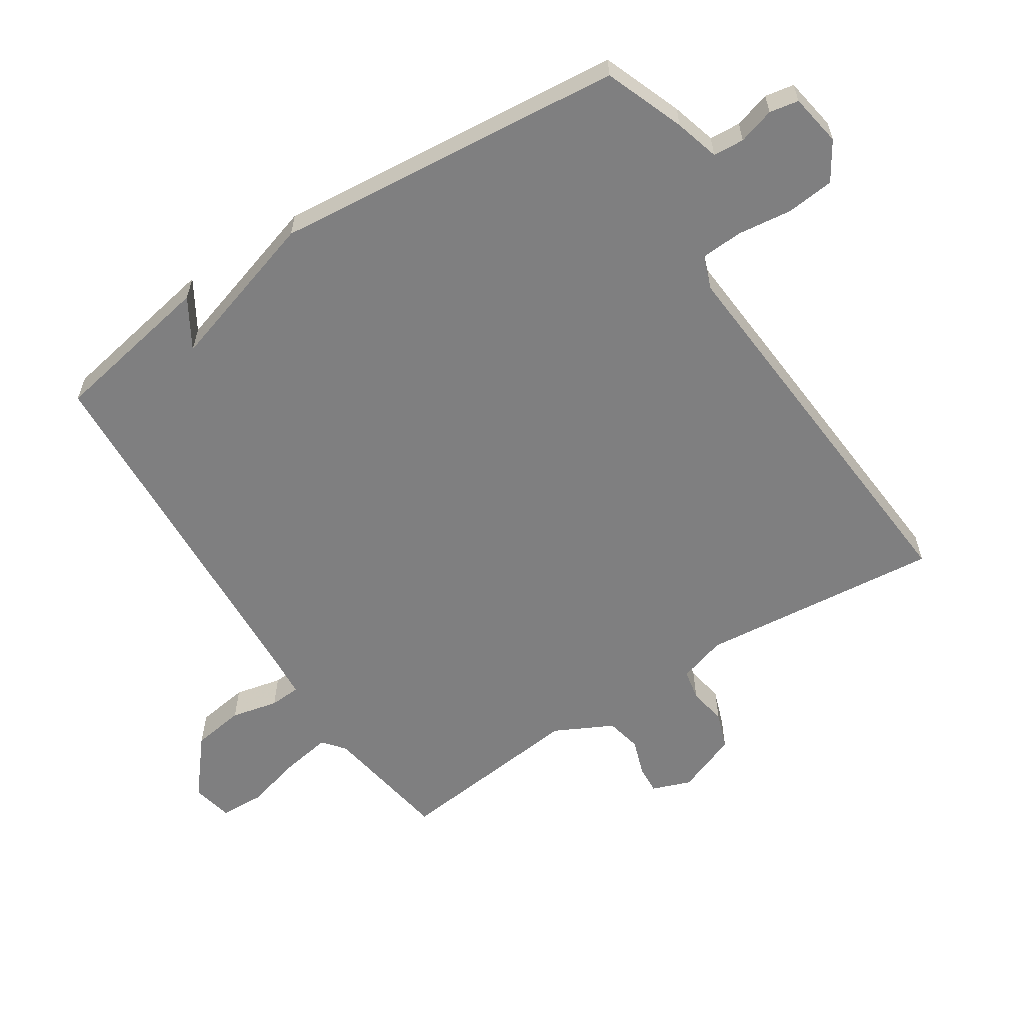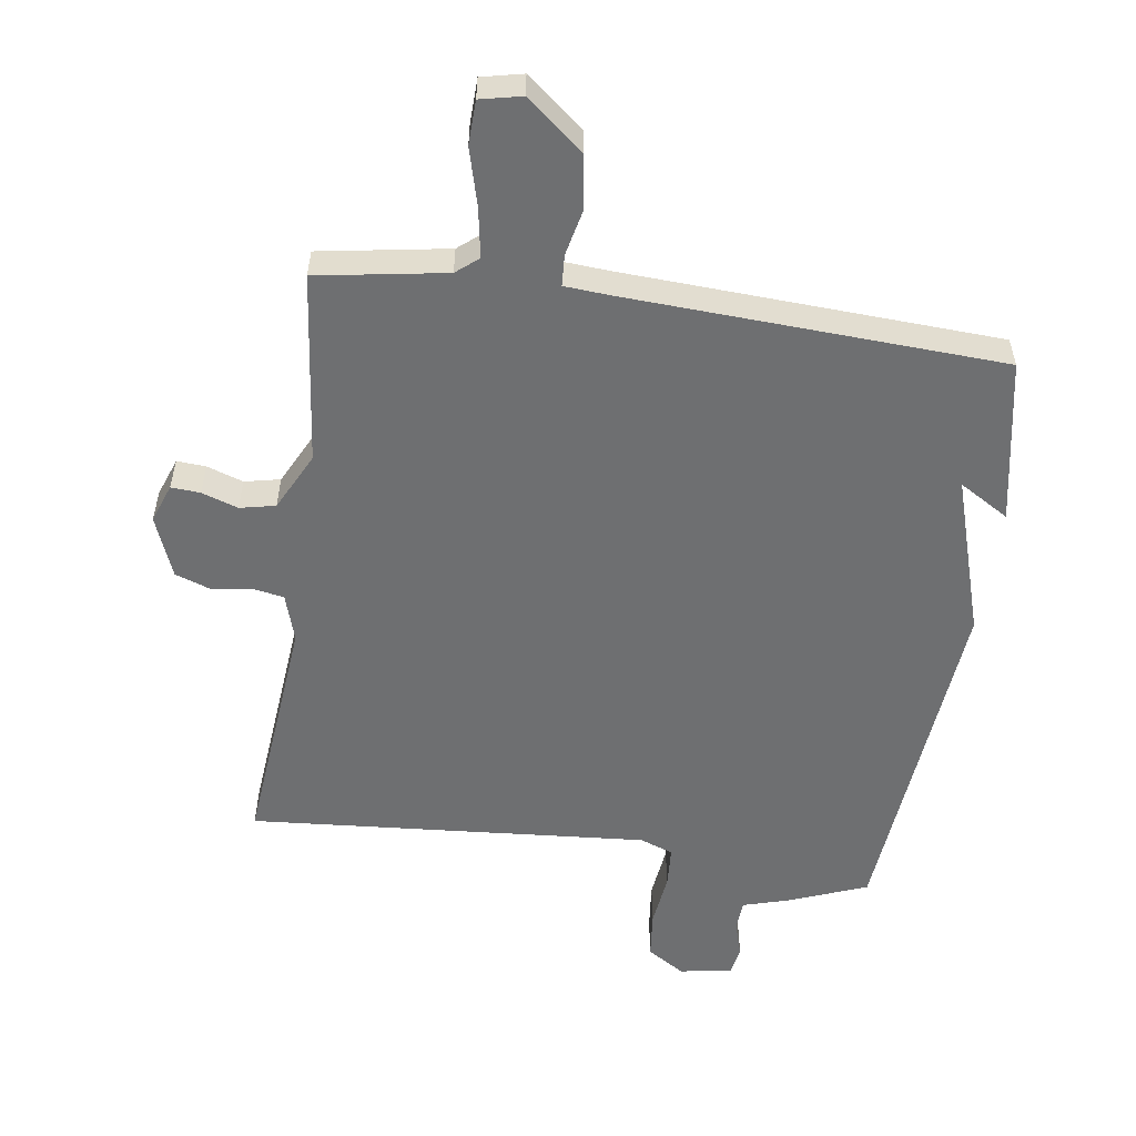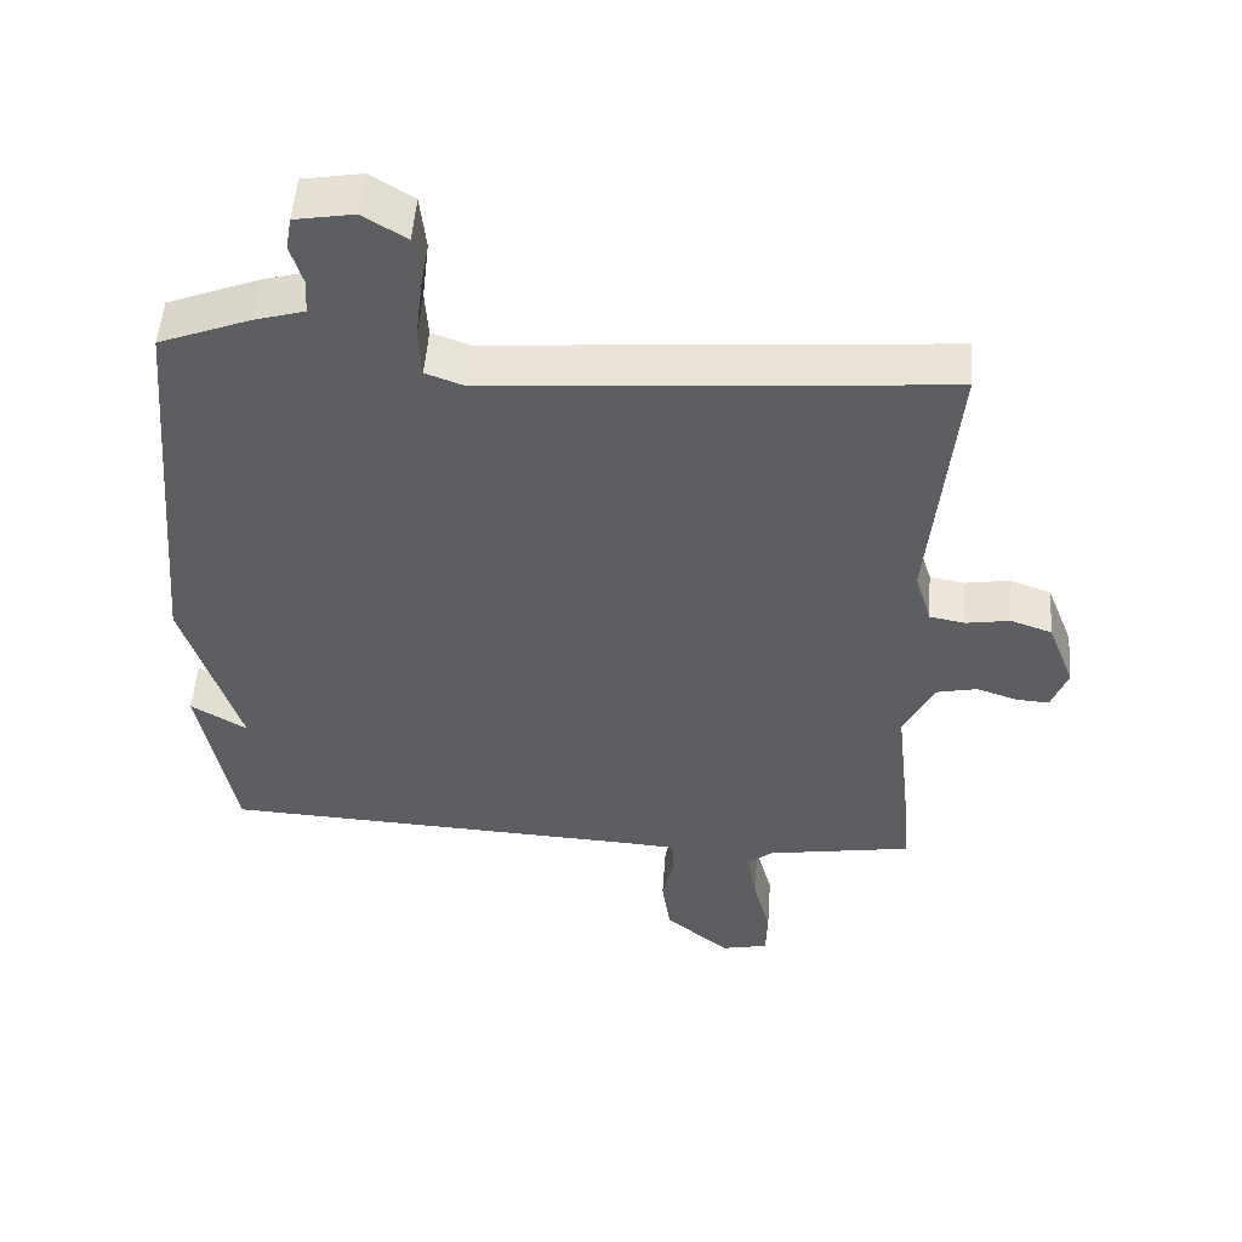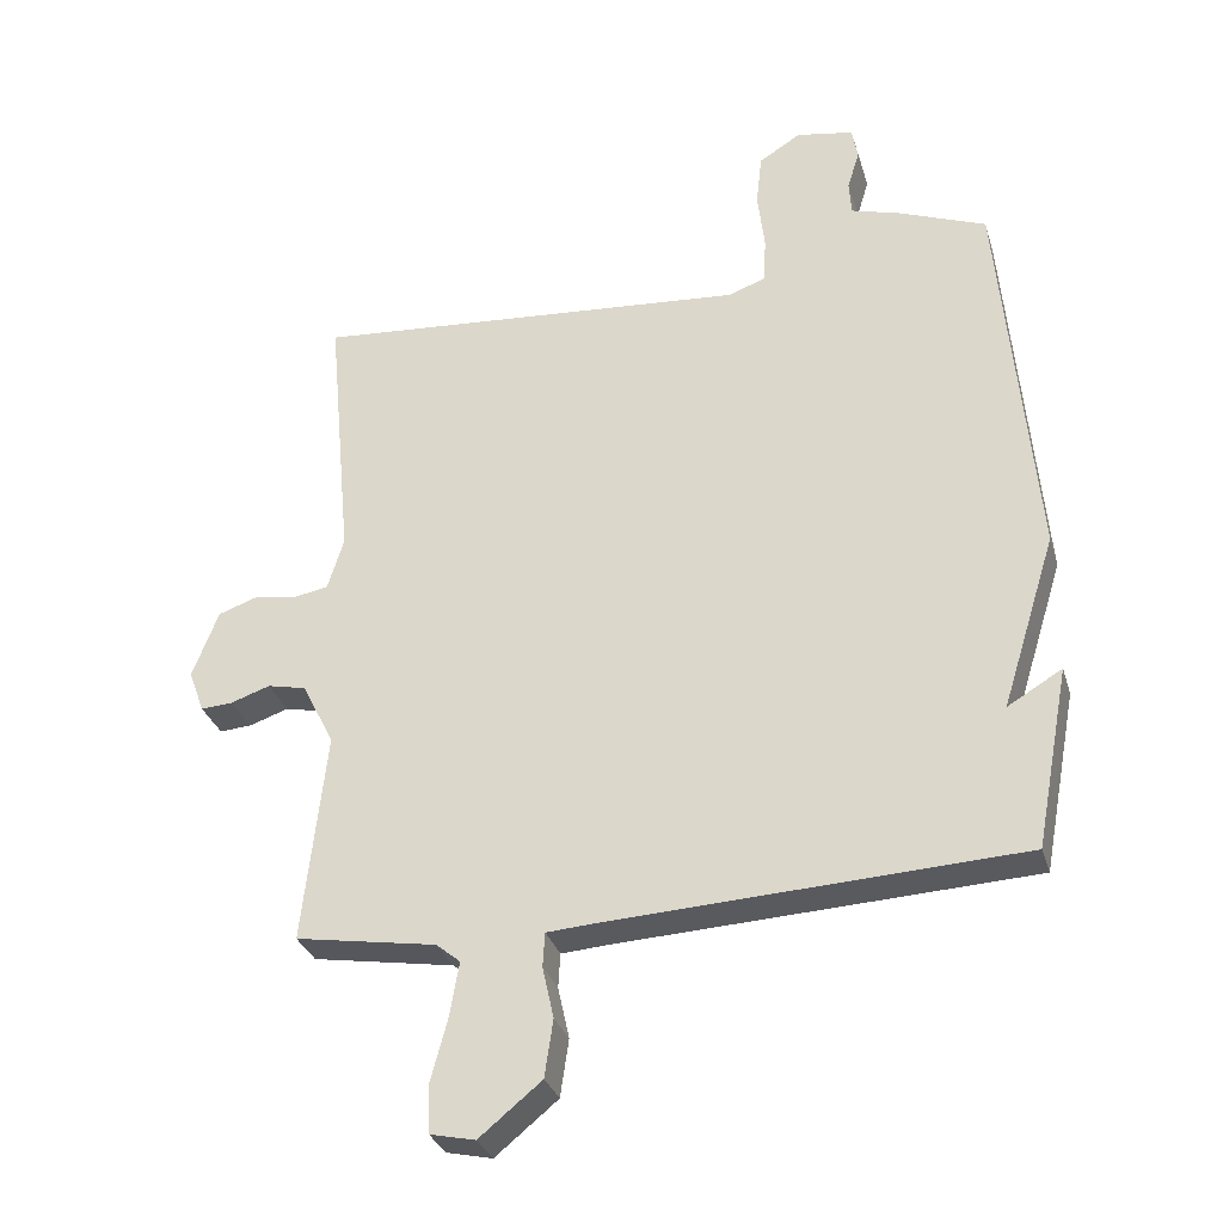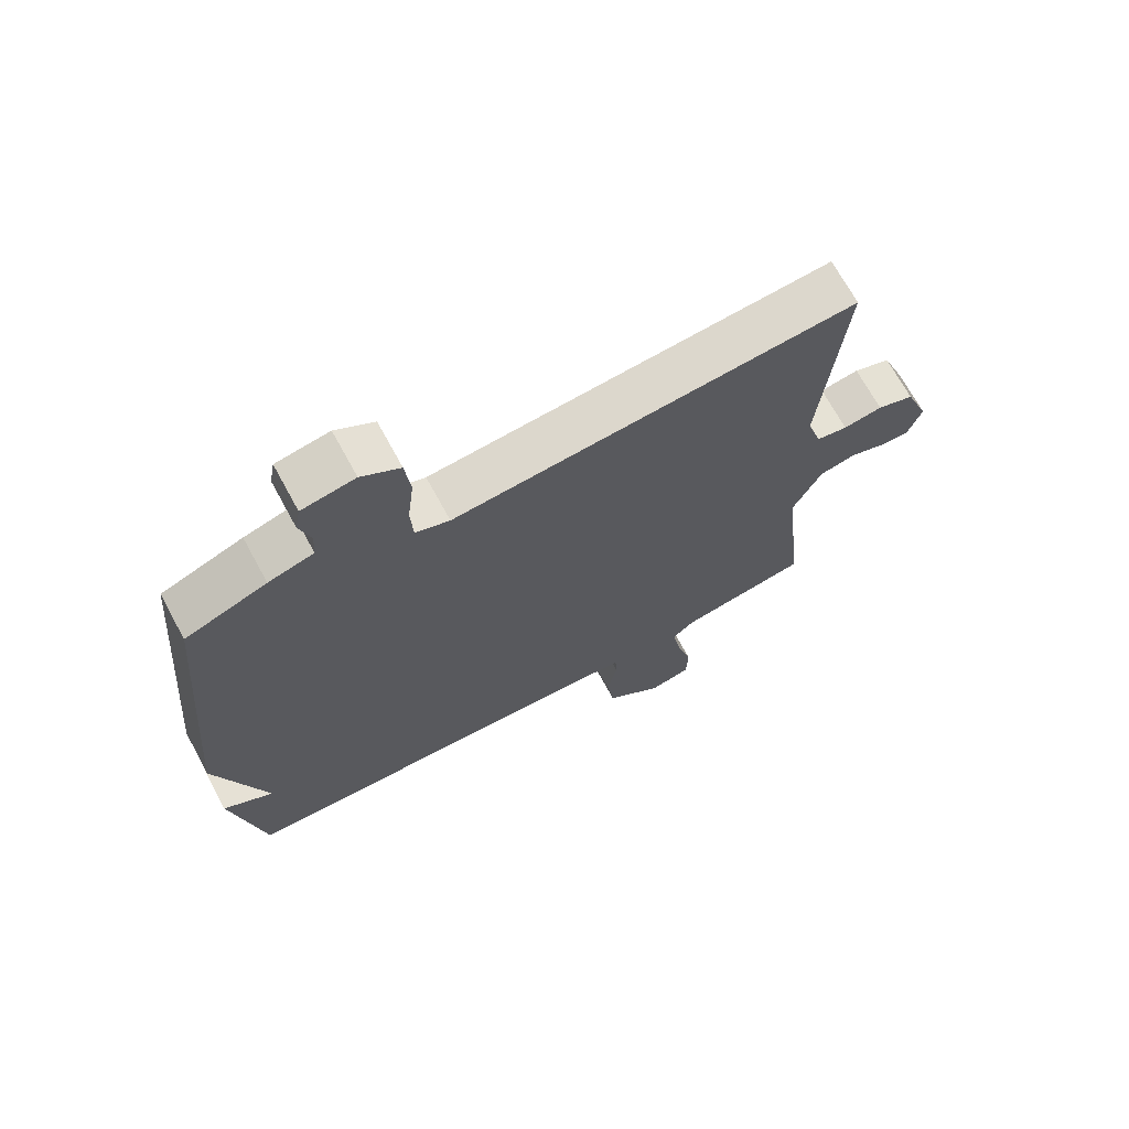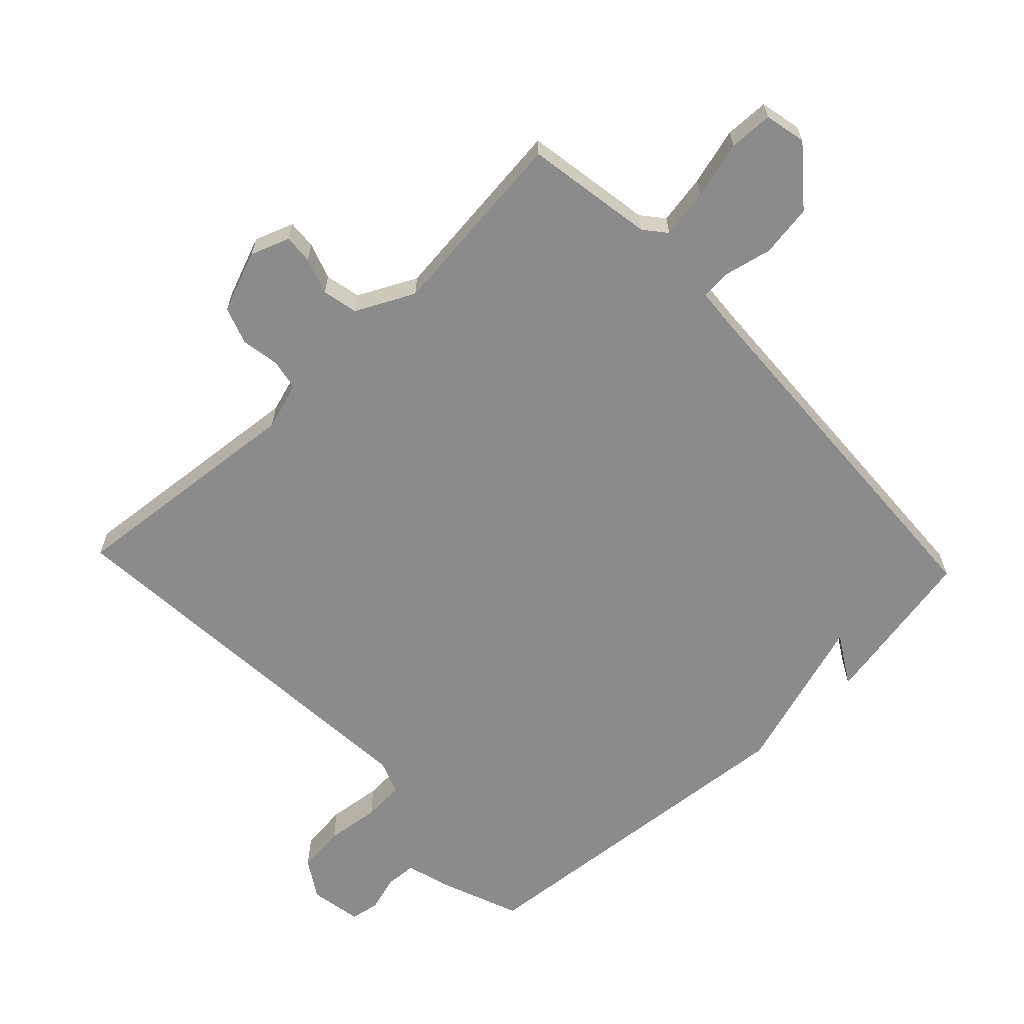
<metadata>
{"format":"obj","ext":"obj","renderer":"f3d","projection":"perspective","resolution":1024,"background":"white","views":[{"elev":-59.8,"azim":-57.3,"up":"+Y"},{"elev":-54.6,"azim":171.8,"up":"+Y"},{"elev":51.2,"azim":4.1,"up":"+Z"},{"elev":-31.0,"azim":-164.2,"up":"+Z"},{"elev":69.5,"azim":-28.5,"up":"+Z"},{"elev":-63.9,"azim":133.4,"up":"+Y"}]}
</metadata>
<code>
v 0.5 0.07 -0.5
v 0.301 0.07 -0.533
v 0.267 0.07 -0.561
v 0.28 0.07 -0.637
v 0.304 0.07 -0.726
v 0.302 0.07 -0.794
v 0.238 0.07 -0.808
v 0.15 0.07 -0.736
v 0.138 0.07 -0.655
v 0.154 0.07 -0.582
v 0.151 0.07 -0.534
v 0.081 0.07 -0.529
v -0.5 0.07 -0.5
v -0.548 0.07 -0.246
v -0.471 0.07 -0.292
v -0.548 0.07 -0.046
v -0.5 0.07 0.5
v -0.376 0.07 0.548
v -0.307 0.07 0.568
v -0.304 0.07 0.616
v -0.321 0.07 0.672
v -0.313 0.07 0.717
v -0.232 0.07 0.731
v -0.173 0.07 0.694
v -0.165 0.07 0.62
v -0.175 0.07 0.536
v -0.171 0.07 0.471
v -0.119 0.07 0.452
v 0.5 0.07 0.5
v 0.465 0.07 0.125
v 0.488 0.07 0.051
v 0.536 0.07 0.042
v 0.596 0.07 0.052
v 0.653 0.07 0.032
v 0.69 0.07 -0.063
v 0.668 0.07 -0.123
v 0.623 0.07 -0.12
v 0.567 0.07 -0.101
v 0.512 0.07 -0.113
v 0.467 0.07 -0.203
v 0.5 0 -0.5
v 0.301 0 -0.533
v 0.267 0 -0.561
v 0.28 0 -0.637
v 0.304 0 -0.726
v 0.302 0 -0.794
v 0.238 0 -0.808
v 0.15 0 -0.736
v 0.138 0 -0.655
v 0.154 0 -0.582
v 0.151 0 -0.534
v 0.081 0 -0.529
v -0.5 0 -0.5
v -0.548 0 -0.246
v -0.471 0 -0.292
v -0.548 0 -0.046
v -0.5 0 0.5
v -0.376 0 0.548
v -0.307 0 0.568
v -0.304 0 0.616
v -0.321 0 0.672
v -0.313 0 0.717
v -0.232 0 0.731
v -0.173 0 0.694
v -0.165 0 0.62
v -0.175 0 0.536
v -0.171 0 0.471
v -0.119 0 0.452
v 0.5 0 0.5
v 0.465 0 0.125
v 0.488 0 0.051
v 0.536 0 0.042
v 0.596 0 0.052
v 0.653 0 0.032
v 0.69 0 -0.063
v 0.668 0 -0.123
v 0.623 0 -0.12
v 0.567 0 -0.101
v 0.512 0 -0.113
v 0.467 0 -0.203
f 36 37 38
f 35 36 38
f 34 35 38
f 33 34 38
f 32 33 38
f 31 32 38 39
f 30 31 39 40
f 28 29 30
f 27 28 30 40
f 24 25 26
f 23 24 26
f 22 23 26
f 21 22 26
f 20 21 26
f 19 20 26 27
f 40 1 2
f 27 40 2
f 19 27 2
f 18 19 2
f 17 18 2
f 16 17 2
f 15 16 2
f 8 9 10
f 7 8 10
f 6 7 10
f 5 6 10
f 4 5 10
f 3 4 10 11
f 15 2 3 11
f 13 14 15
f 12 13 15
f 11 12 15
f 78 77 76
f 78 76 75
f 78 75 74
f 78 74 73
f 78 73 72
f 79 78 72 71
f 80 79 71 70
f 70 69 68
f 80 70 68 67
f 66 65 64
f 66 64 63
f 66 63 62
f 66 62 61
f 66 61 60
f 67 66 60 59
f 42 41 80
f 42 80 67
f 42 67 59
f 42 59 58
f 42 58 57
f 42 57 56
f 42 56 55
f 50 49 48
f 50 48 47
f 50 47 46
f 50 46 45
f 50 45 44
f 51 50 44 43
f 51 43 42 55
f 55 54 53
f 55 53 52
f 55 52 51
f 1 41 42 2
f 2 42 43 3
f 3 43 44 4
f 4 44 45 5
f 5 45 46 6
f 6 46 47 7
f 7 47 48 8
f 8 48 49 9
f 9 49 50 10
f 10 50 51 11
f 11 51 52 12
f 12 52 53 13
f 13 53 54 14
f 14 54 55 15
f 15 55 56 16
f 16 56 57 17
f 17 57 58 18
f 18 58 59 19
f 19 59 60 20
f 20 60 61 21
f 21 61 62 22
f 22 62 63 23
f 23 63 64 24
f 24 64 65 25
f 25 65 66 26
f 26 66 67 27
f 27 67 68 28
f 28 68 69 29
f 29 69 70 30
f 30 70 71 31
f 31 71 72 32
f 32 72 73 33
f 33 73 74 34
f 34 74 75 35
f 35 75 76 36
f 36 76 77 37
f 37 77 78 38
f 38 78 79 39
f 39 79 80 40
f 40 80 41 1

</code>
